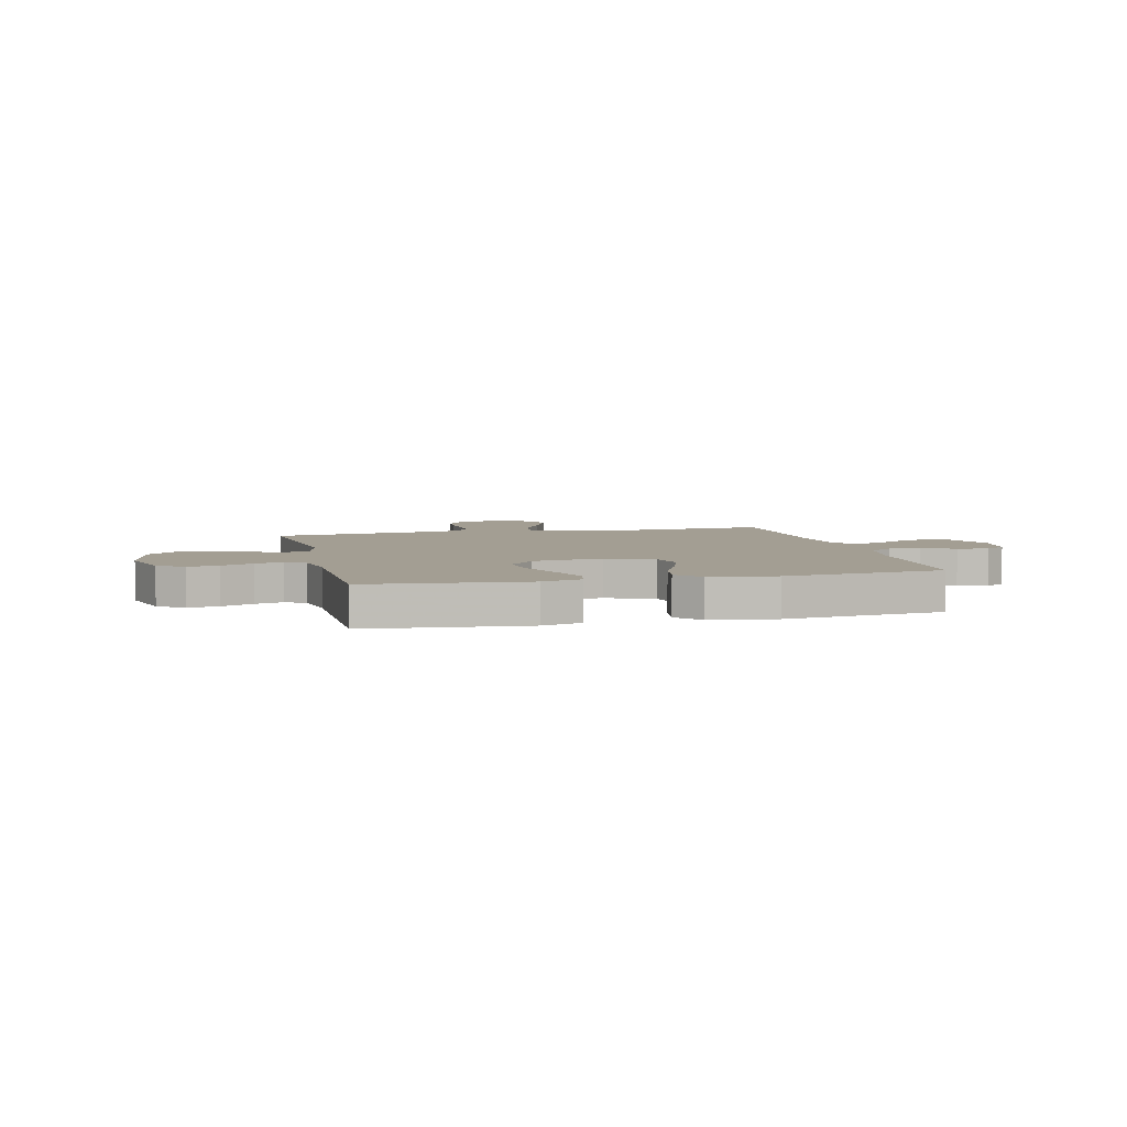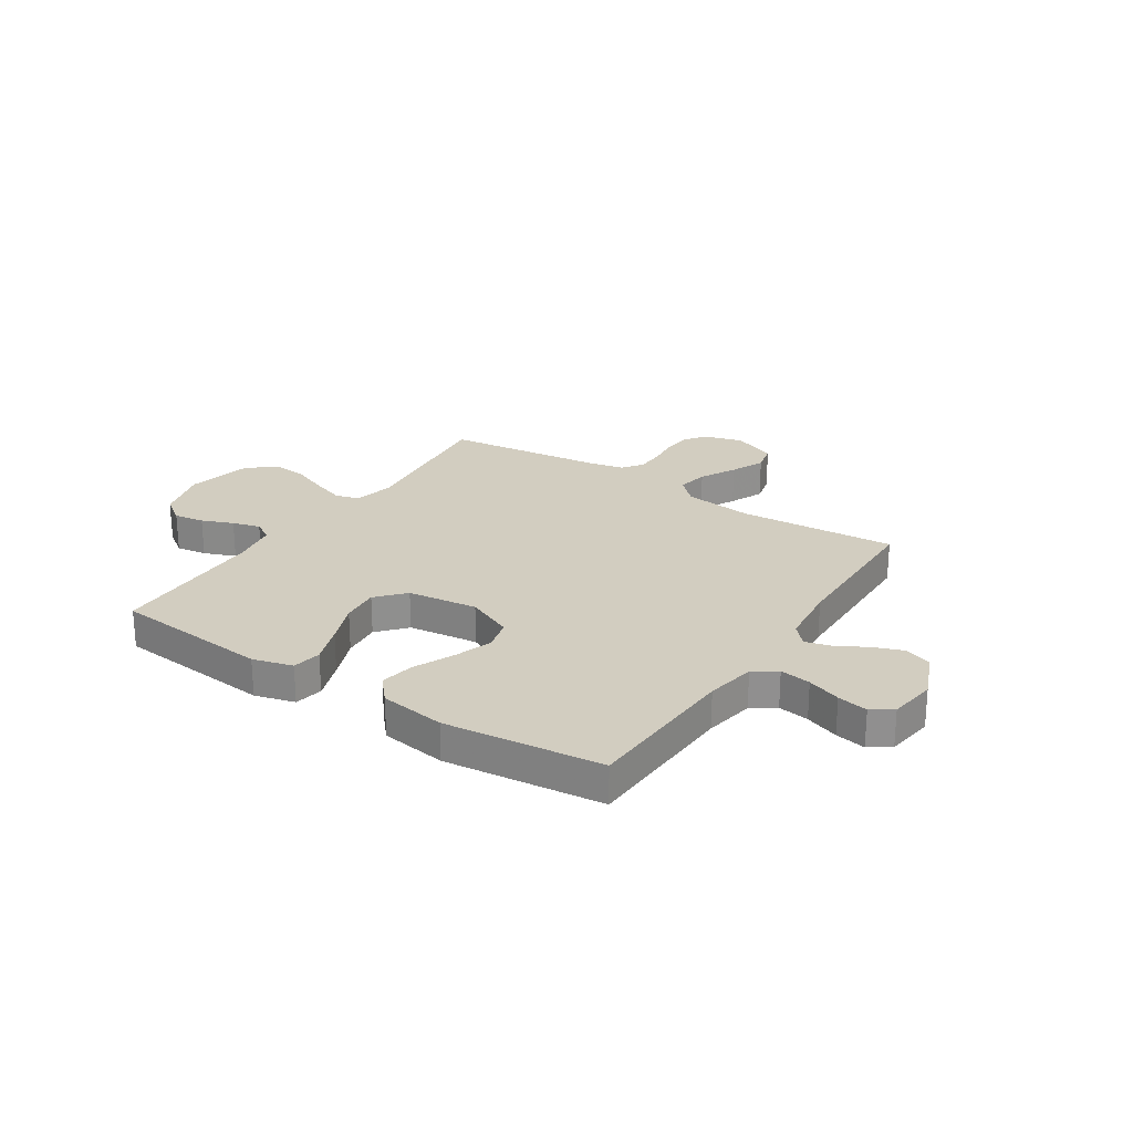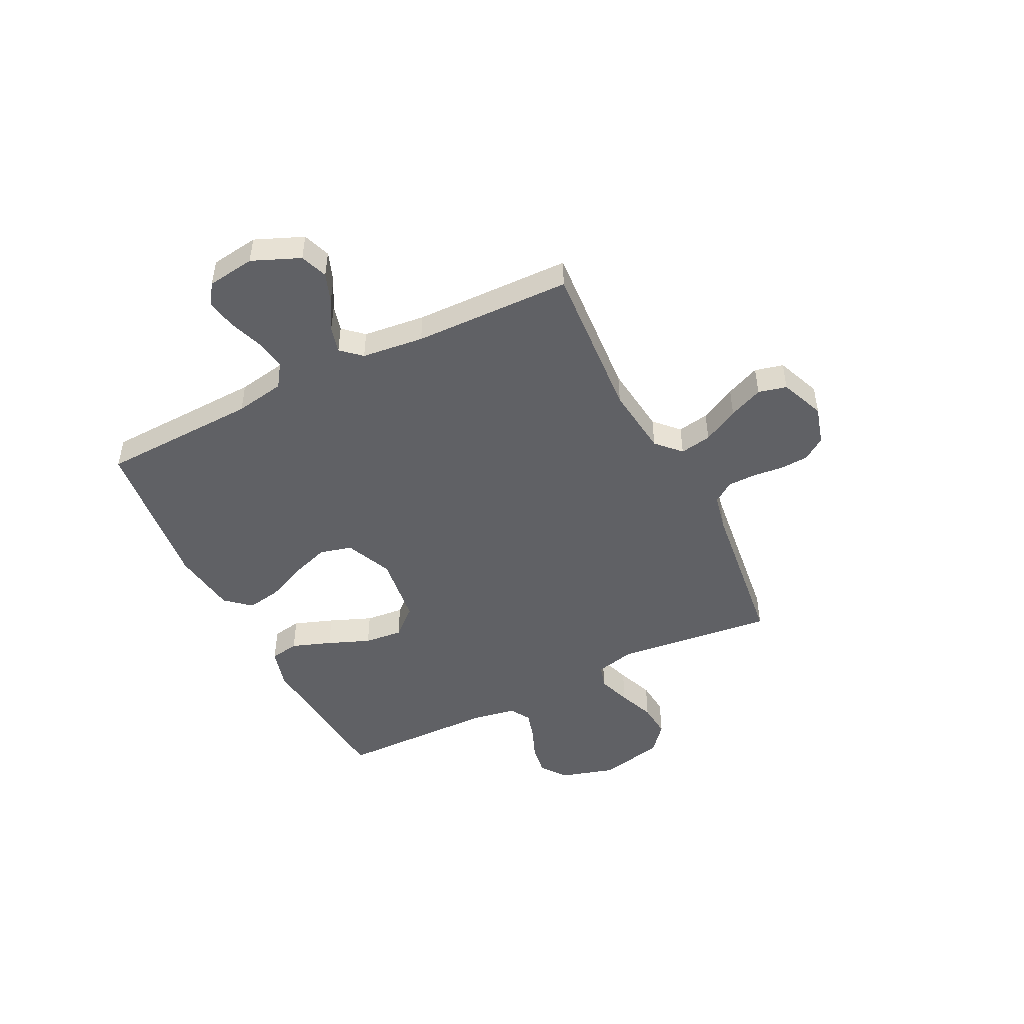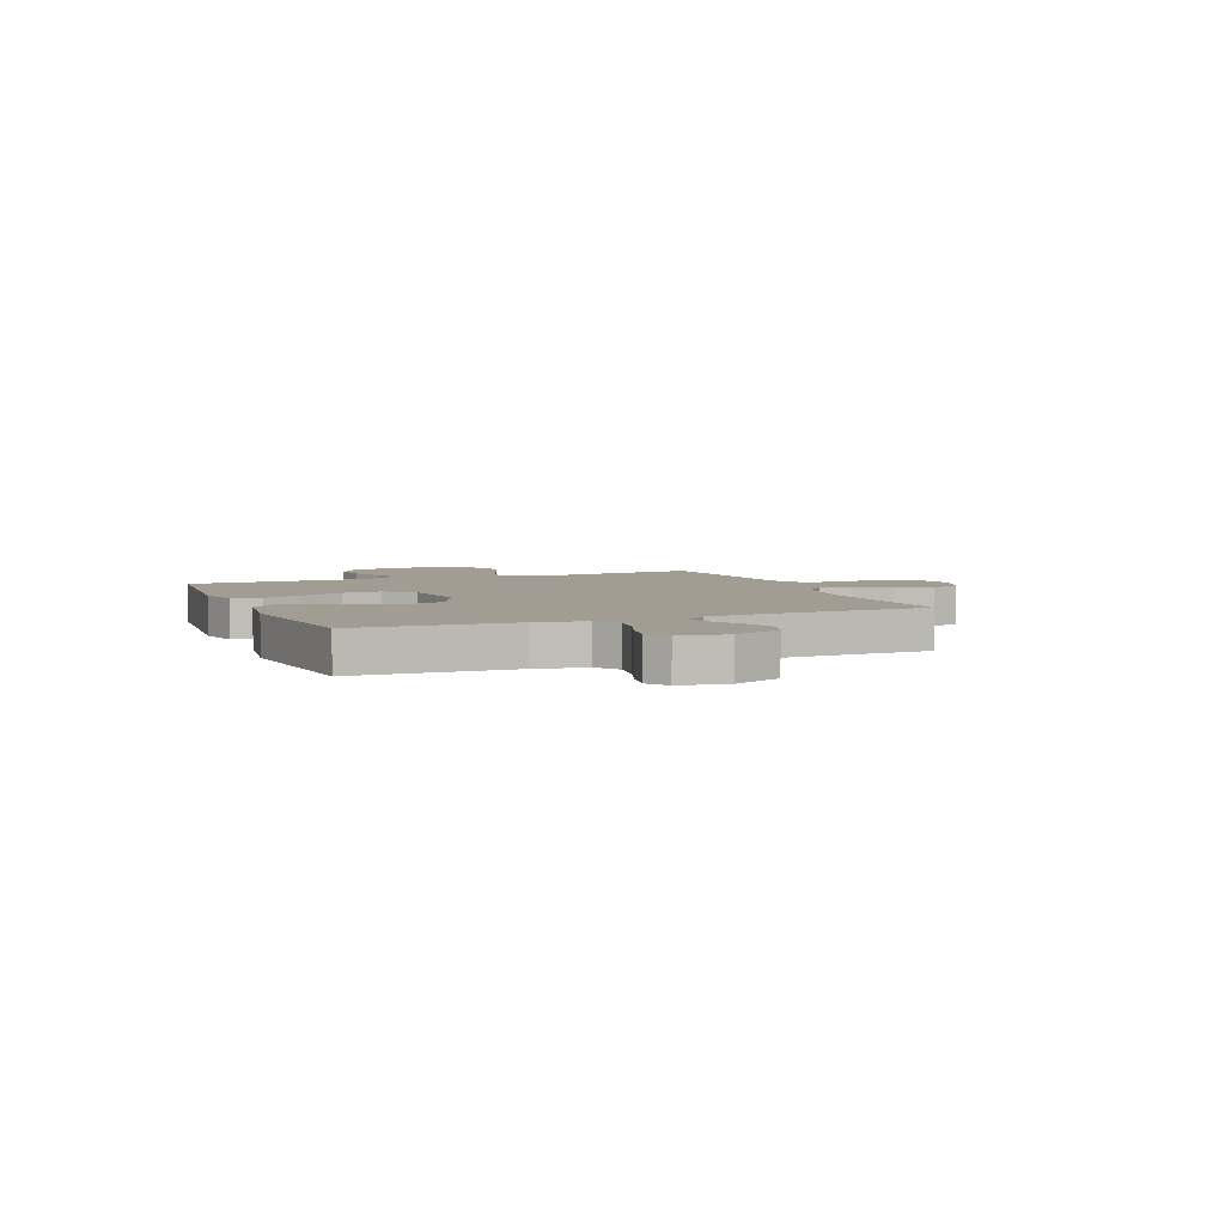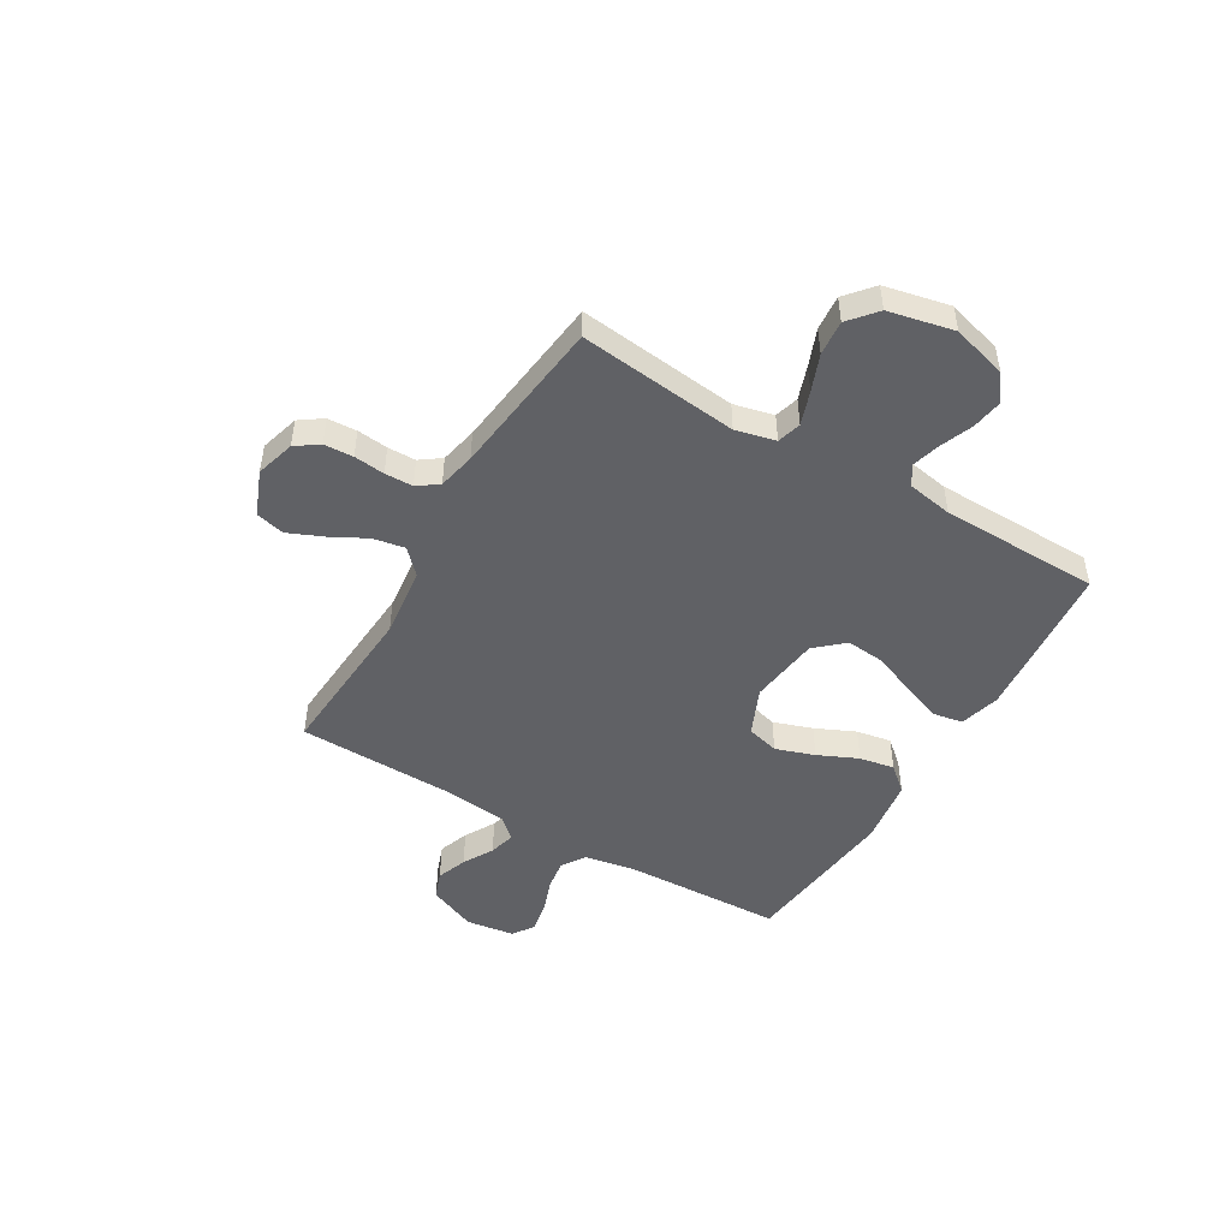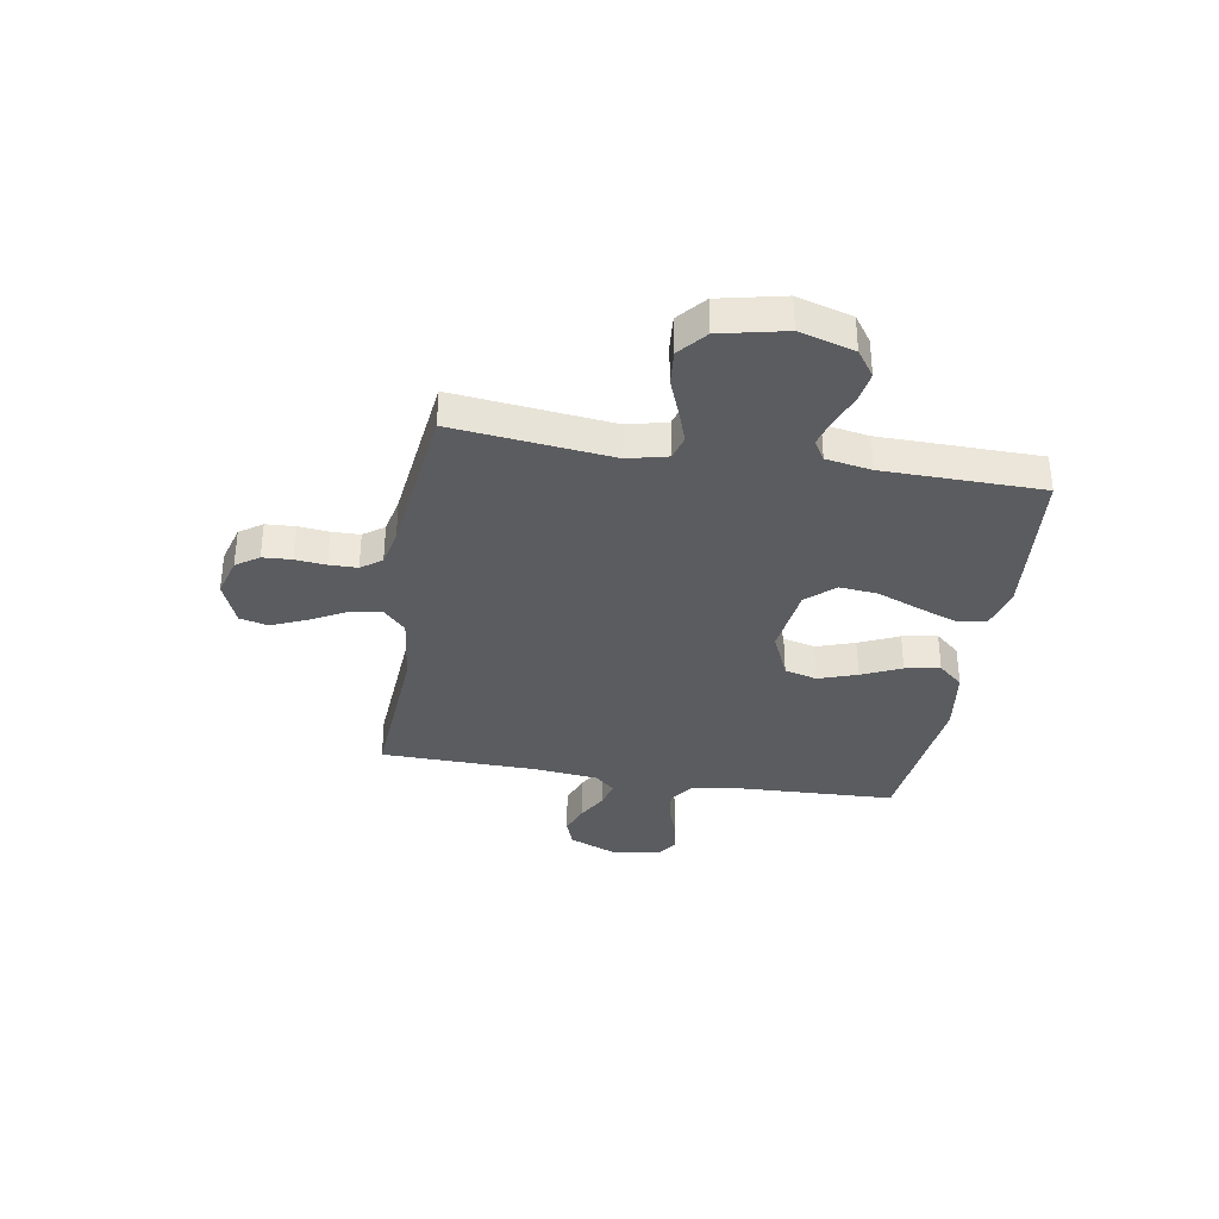
<metadata>
{"format":"obj","ext":"obj","renderer":"f3d","projection":"perspective","resolution":1024,"background":"white","views":[{"elev":5.2,"azim":166.4,"up":"+Y"},{"elev":24.7,"azim":-146.8,"up":"+Y"},{"elev":-48.0,"azim":-63.6,"up":"+Y"},{"elev":4.7,"azim":-112.2,"up":"+Y"},{"elev":-48.5,"azim":59.4,"up":"+Y"},{"elev":-34.8,"azim":80.5,"up":"+Y"}]}
</metadata>
<code>
v 0.5 0.07 -0.5
v 0.2 0.07 -0.528
v 0.124 0.07 -0.507
v 0.114 0.07 -0.452
v 0.141 0.07 -0.377
v 0.173 0.07 -0.297
v 0.18 0.07 -0.224
v 0.133 0.07 -0.171
v 0 0.07 -0.154
v -0.089 0.07 -0.193
v -0.105 0.07 -0.254
v -0.08 0.07 -0.327
v -0.046 0.07 -0.402
v -0.034 0.07 -0.468
v -0.075 0.07 -0.515
v -0.2 0.07 -0.533
v -0.5 0.07 -0.5
v -0.512 0.07 -0.2
v -0.529 0.07 -0.105
v -0.573 0.07 -0.075
v -0.632 0.07 -0.084
v -0.696 0.07 -0.107
v -0.754 0.07 -0.118
v -0.794 0.07 -0.091
v -0.807 0.07 0
v -0.769 0.07 0.091
v -0.717 0.07 0.11
v -0.66 0.07 0.089
v -0.603 0.07 0.057
v -0.553 0.07 0.044
v -0.519 0.07 0.082
v -0.506 0.07 0.2
v -0.5 0.07 0.5
v -0.2 0.07 0.48
v -0.067 0.07 0.496
v -0.022 0.07 0.539
v -0.033 0.07 0.599
v -0.069 0.07 0.667
v -0.097 0.07 0.732
v -0.084 0.07 0.786
v 0 0.07 0.82
v 0.074 0.07 0.799
v 0.104 0.07 0.756
v 0.107 0.07 0.701
v 0.101 0.07 0.643
v 0.102 0.07 0.59
v 0.13 0.07 0.551
v 0.2 0.07 0.536
v 0.5 0.07 0.5
v 0.467 0.07 0.2
v 0.485 0.07 0.125
v 0.53 0.07 0.112
v 0.593 0.07 0.134
v 0.662 0.07 0.161
v 0.728 0.07 0.167
v 0.78 0.07 0.123
v 0.807 0.07 0
v 0.777 0.07 -0.104
v 0.728 0.07 -0.139
v 0.67 0.07 -0.13
v 0.61 0.07 -0.106
v 0.557 0.07 -0.091
v 0.519 0.07 -0.114
v 0.504 0.07 -0.2
v 0.5 0 -0.5
v 0.2 0 -0.528
v 0.124 0 -0.507
v 0.114 0 -0.452
v 0.141 0 -0.377
v 0.173 0 -0.297
v 0.18 0 -0.224
v 0.133 0 -0.171
v 0 0 -0.154
v -0.089 0 -0.193
v -0.105 0 -0.254
v -0.08 0 -0.327
v -0.046 0 -0.402
v -0.034 0 -0.468
v -0.075 0 -0.515
v -0.2 0 -0.533
v -0.5 0 -0.5
v -0.512 0 -0.2
v -0.529 0 -0.105
v -0.573 0 -0.075
v -0.632 0 -0.084
v -0.696 0 -0.107
v -0.754 0 -0.118
v -0.794 0 -0.091
v -0.807 0 0
v -0.769 0 0.091
v -0.717 0 0.11
v -0.66 0 0.089
v -0.603 0 0.057
v -0.553 0 0.044
v -0.519 0 0.082
v -0.506 0 0.2
v -0.5 0 0.5
v -0.2 0 0.48
v -0.067 0 0.496
v -0.022 0 0.539
v -0.033 0 0.599
v -0.069 0 0.667
v -0.097 0 0.732
v -0.084 0 0.786
v 0 0 0.82
v 0.074 0 0.799
v 0.104 0 0.756
v 0.107 0 0.701
v 0.101 0 0.643
v 0.102 0 0.59
v 0.13 0 0.551
v 0.2 0 0.536
v 0.5 0 0.5
v 0.467 0 0.2
v 0.485 0 0.125
v 0.53 0 0.112
v 0.593 0 0.134
v 0.662 0 0.161
v 0.728 0 0.167
v 0.78 0 0.123
v 0.807 0 0
v 0.777 0 -0.104
v 0.728 0 -0.139
v 0.67 0 -0.13
v 0.61 0 -0.106
v 0.557 0 -0.091
v 0.519 0 -0.114
v 0.504 0 -0.2
f 59 60 61
f 58 59 61
f 57 58 61
f 56 57 61
f 55 56 61
f 54 55 61
f 53 54 61
f 52 53 61 62
f 51 52 62 63
f 48 49 50
f 51 63 64
f 50 51 64
f 48 50 64
f 47 48 64
f 43 44 45
f 42 43 45
f 41 42 45
f 40 41 45
f 39 40 45
f 38 39 45
f 37 38 45
f 36 37 45 46
f 47 64 1
f 46 47 1
f 36 46 1
f 35 36 1
f 27 28 29
f 26 27 29
f 25 26 29
f 24 25 29
f 23 24 29
f 22 23 29
f 21 22 29
f 20 21 29 30
f 19 20 30 31
f 16 17 18
f 15 16 18
f 14 15 18
f 13 14 18
f 12 13 18
f 19 31 32
f 18 19 32
f 12 18 32
f 11 12 32
f 4 5 6
f 3 4 6
f 2 3 6
f 1 2 6
f 1 6 7
f 1 7 8
f 35 1 8
f 34 35 8
f 32 33 34
f 11 32 34
f 10 11 34
f 34 8 9
f 9 10 34
f 125 124 123
f 125 123 122
f 125 122 121
f 125 121 120
f 125 120 119
f 125 119 118
f 125 118 117
f 126 125 117 116
f 127 126 116 115
f 114 113 112
f 128 127 115
f 128 115 114
f 128 114 112
f 128 112 111
f 109 108 107
f 109 107 106
f 109 106 105
f 109 105 104
f 109 104 103
f 109 103 102
f 109 102 101
f 110 109 101 100
f 65 128 111
f 65 111 110
f 65 110 100
f 65 100 99
f 93 92 91
f 93 91 90
f 93 90 89
f 93 89 88
f 93 88 87
f 93 87 86
f 93 86 85
f 94 93 85 84
f 95 94 84 83
f 82 81 80
f 82 80 79
f 82 79 78
f 82 78 77
f 82 77 76
f 96 95 83
f 96 83 82
f 96 82 76
f 96 76 75
f 70 69 68
f 70 68 67
f 70 67 66
f 70 66 65
f 71 70 65
f 72 71 65
f 72 65 99
f 72 99 98
f 98 97 96
f 98 96 75
f 98 75 74
f 73 72 98
f 98 74 73
f 1 65 66 2
f 2 66 67 3
f 3 67 68 4
f 4 68 69 5
f 5 69 70 6
f 6 70 71 7
f 7 71 72 8
f 8 72 73 9
f 9 73 74 10
f 10 74 75 11
f 11 75 76 12
f 12 76 77 13
f 13 77 78 14
f 14 78 79 15
f 15 79 80 16
f 16 80 81 17
f 17 81 82 18
f 18 82 83 19
f 19 83 84 20
f 20 84 85 21
f 21 85 86 22
f 22 86 87 23
f 23 87 88 24
f 24 88 89 25
f 25 89 90 26
f 26 90 91 27
f 27 91 92 28
f 28 92 93 29
f 29 93 94 30
f 30 94 95 31
f 31 95 96 32
f 32 96 97 33
f 33 97 98 34
f 34 98 99 35
f 35 99 100 36
f 36 100 101 37
f 37 101 102 38
f 38 102 103 39
f 39 103 104 40
f 40 104 105 41
f 41 105 106 42
f 42 106 107 43
f 43 107 108 44
f 44 108 109 45
f 45 109 110 46
f 46 110 111 47
f 47 111 112 48
f 48 112 113 49
f 49 113 114 50
f 50 114 115 51
f 51 115 116 52
f 52 116 117 53
f 53 117 118 54
f 54 118 119 55
f 55 119 120 56
f 56 120 121 57
f 57 121 122 58
f 58 122 123 59
f 59 123 124 60
f 60 124 125 61
f 61 125 126 62
f 62 126 127 63
f 63 127 128 64
f 64 128 65 1

</code>
